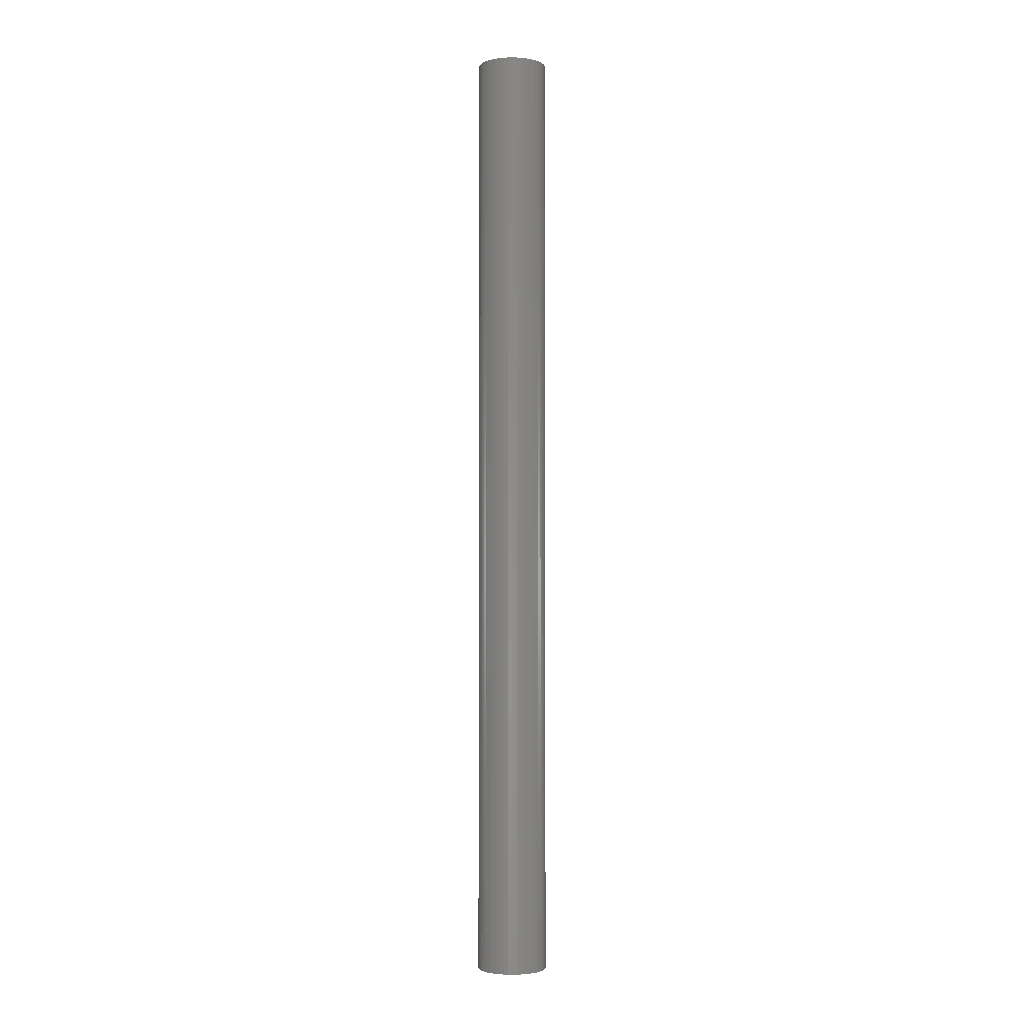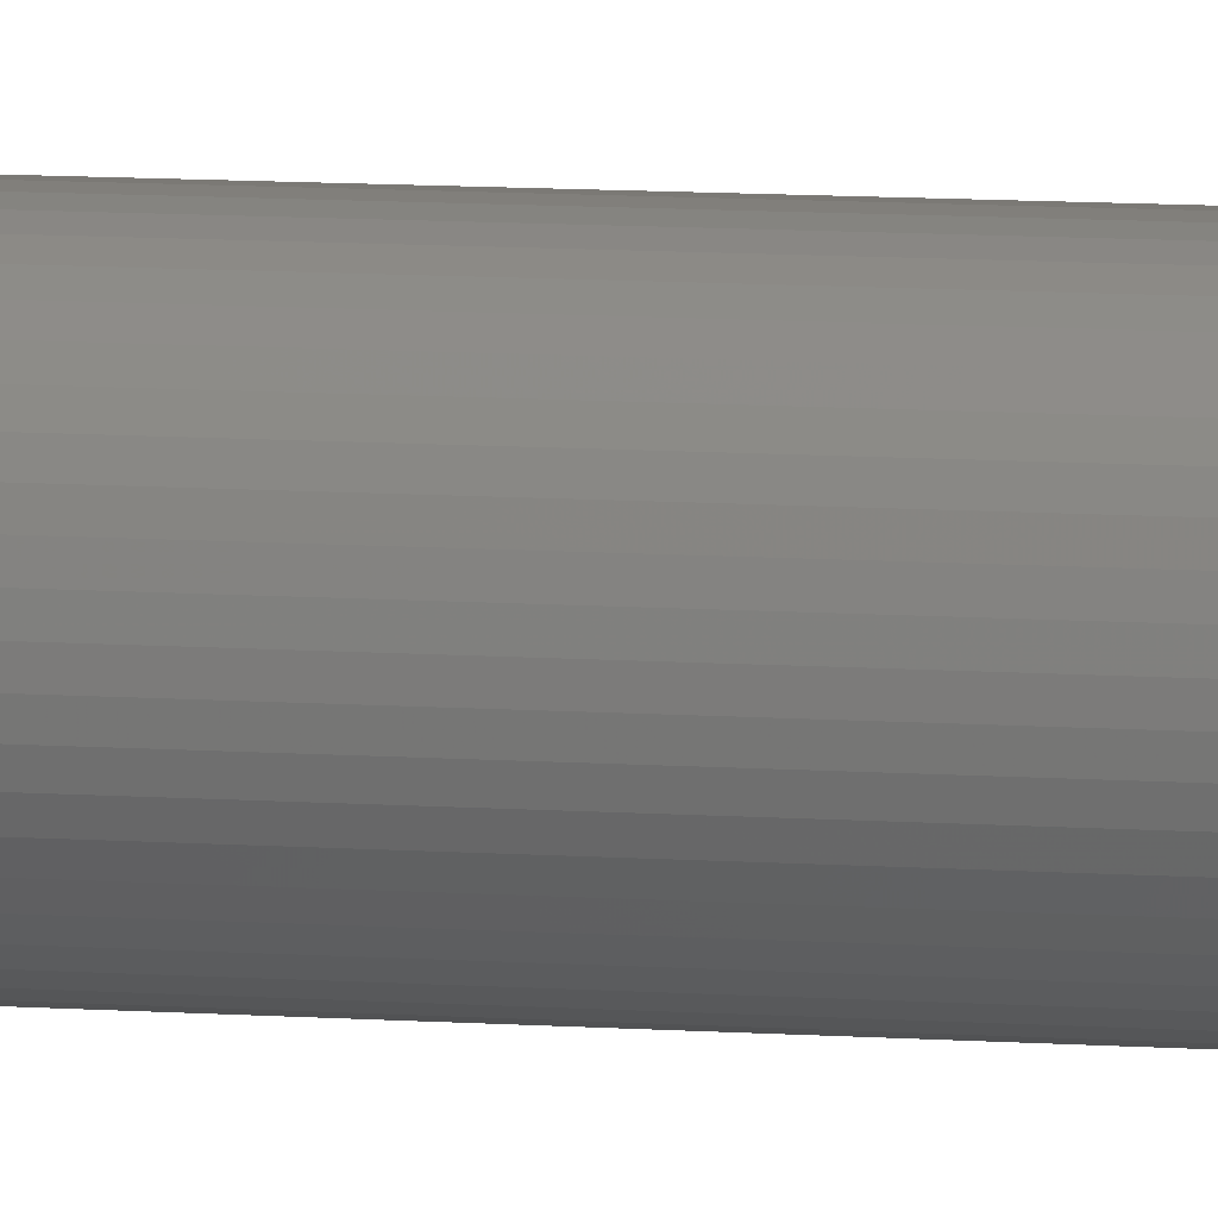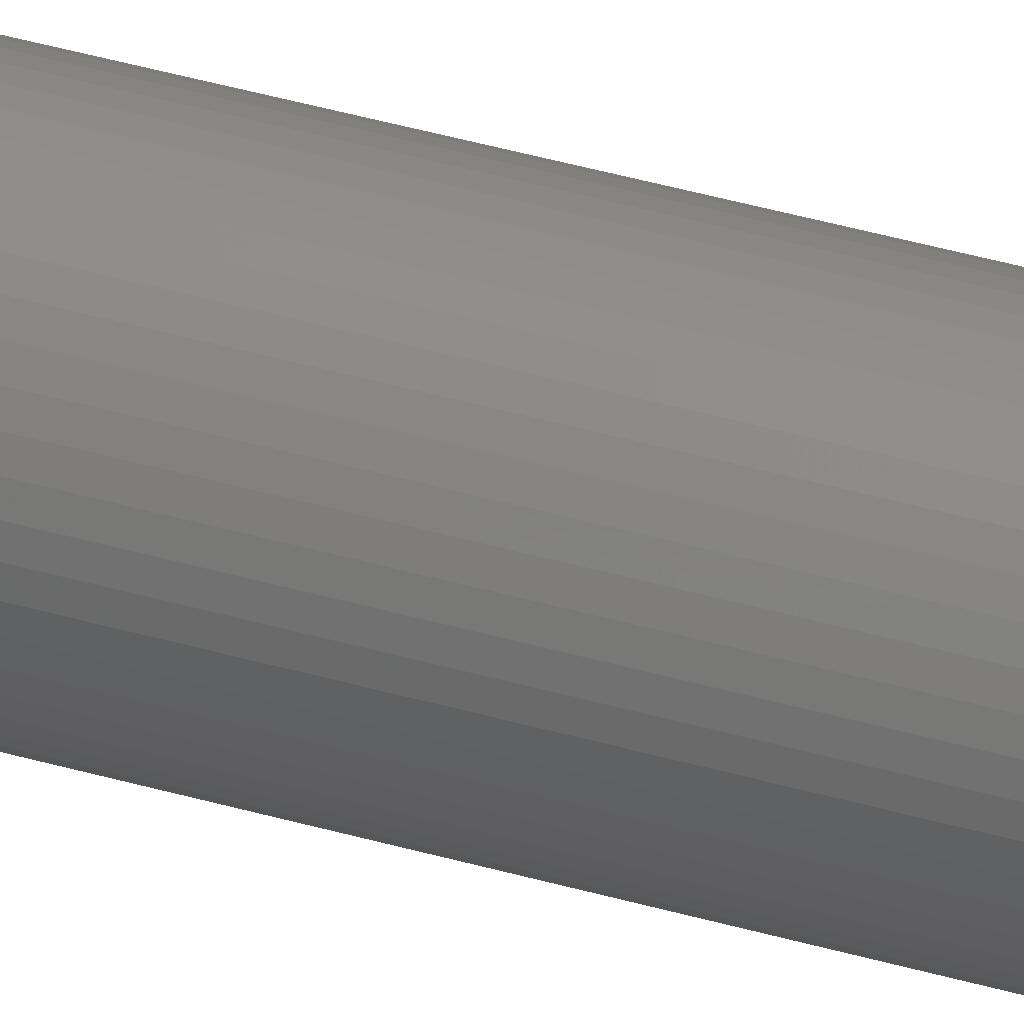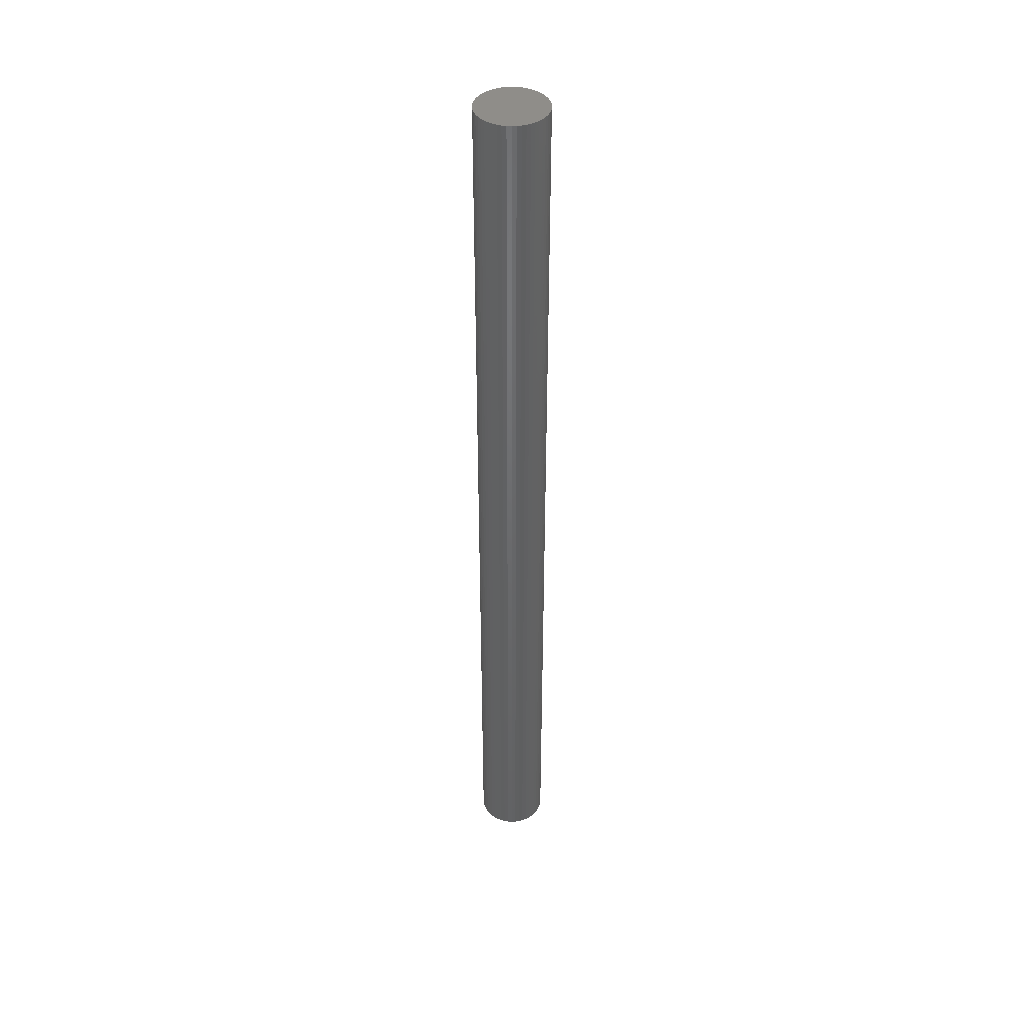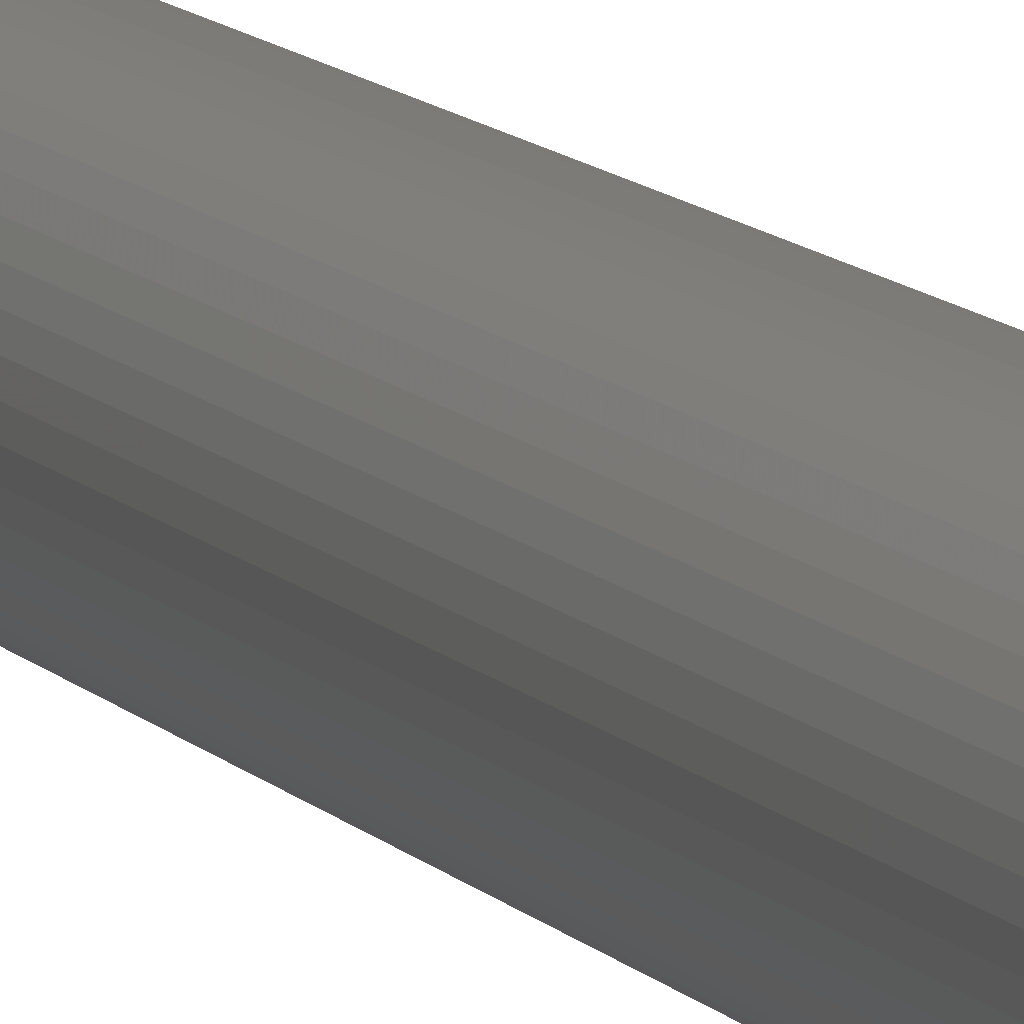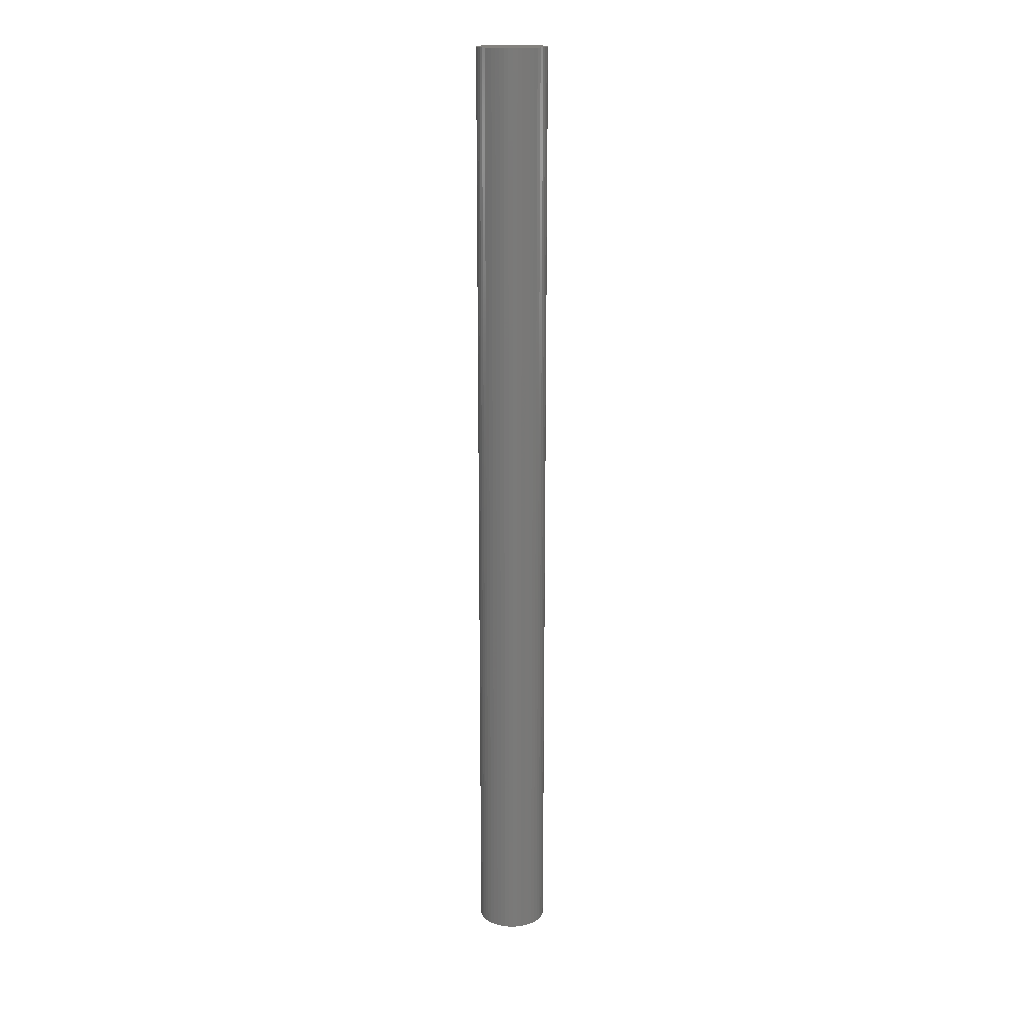
<metadata>
{"format":"stl","ext":"stl","renderer":"f3d","projection":"perspective","resolution":1024,"background":"white","views":[{"elev":-2.7,"azim":-68.9,"up":"+Z"},{"elev":6.6,"azim":104.9,"up":"+Y"},{"elev":40.2,"azim":-70.2,"up":"+Y"},{"elev":41.7,"azim":-3.0,"up":"+Z"},{"elev":8.3,"azim":-18.0,"up":"+Y"},{"elev":17.6,"azim":-91.5,"up":"+Z"}]}
</metadata>
<code>
# stl→obj: 100 verts, 196 faces
v 2.1 0 28.5
v 2.083 0.2632 -28.5
v 2.083 0.2632 28.5
v 2.1 0 -28.5
v 2.034 0.5222 -28.5
v 2.034 0.5222 28.5
v 0.1319 2.096 -28.5
v -0.1319 2.096 28.5
v 0.1319 2.096 28.5
v -0.1319 2.096 -28.5
v 2.083 -0.2632 -28.5
v 2.034 -0.5222 -28.5
v 1.953 -0.7731 -28.5
v 1.953 0.7731 -28.5
v 1.84 -1.012 -28.5
v 1.84 1.012 -28.5
v 1.699 -1.234 -28.5
v 1.699 1.234 -28.5
v 1.531 -1.438 -28.5
v 1.531 1.438 -28.5
v 1.339 -1.618 -28.5
v 1.339 1.618 -28.5
v 1.125 -1.773 -28.5
v 1.125 1.773 -28.5
v 0.8941 -1.9 -28.5
v 0.8941 1.9 -28.5
v 0.6489 -1.997 -28.5
v 0.6489 1.997 -28.5
v 0.3935 -2.063 -28.5
v 0.3935 2.063 -28.5
v 0.1319 -2.096 -28.5
v -0.1319 -2.096 -28.5
v -0.3935 -2.063 -28.5
v -0.3935 2.063 -28.5
v -0.6489 -1.997 -28.5
v -0.6489 1.997 -28.5
v -0.8941 -1.9 -28.5
v -0.8941 1.9 -28.5
v -1.125 -1.773 -28.5
v -1.125 1.773 -28.5
v -1.339 -1.618 -28.5
v -1.339 1.618 -28.5
v -1.531 -1.438 -28.5
v -1.531 1.438 -28.5
v -1.699 -1.234 -28.5
v -1.699 1.234 -28.5
v -1.84 -1.012 -28.5
v -1.84 1.012 -28.5
v -1.953 -0.7731 -28.5
v -1.953 0.7731 -28.5
v -2.034 -0.5222 -28.5
v -2.034 0.5222 -28.5
v -2.083 -0.2632 -28.5
v -2.083 0.2632 -28.5
v -2.1 0 -28.5
v 1.339 1.618 28.5
v 1.531 1.438 28.5
v -1.531 1.438 28.5
v -1.339 1.618 28.5
v 2.083 -0.2632 28.5
v 2.034 -0.5222 28.5
v 1.953 0.7731 28.5
v 1.953 -0.7731 28.5
v 1.84 1.012 28.5
v 1.84 -1.012 28.5
v 1.699 1.234 28.5
v 1.699 -1.234 28.5
v 1.531 -1.438 28.5
v 1.339 -1.618 28.5
v 1.125 1.773 28.5
v 1.125 -1.773 28.5
v 0.8941 1.9 28.5
v 0.8941 -1.9 28.5
v 0.6489 1.997 28.5
v 0.6489 -1.997 28.5
v 0.3935 2.063 28.5
v 0.3935 -2.063 28.5
v 0.1319 -2.096 28.5
v -0.1319 -2.096 28.5
v -0.3935 2.063 28.5
v -0.3935 -2.063 28.5
v -0.6489 1.997 28.5
v -0.6489 -1.997 28.5
v -0.8941 1.9 28.5
v -0.8941 -1.9 28.5
v -1.125 1.773 28.5
v -1.125 -1.773 28.5
v -1.339 -1.618 28.5
v -1.531 -1.438 28.5
v -1.699 1.234 28.5
v -1.699 -1.234 28.5
v -1.84 1.012 28.5
v -1.84 -1.012 28.5
v -1.953 0.7731 28.5
v -1.953 -0.7731 28.5
v -2.034 0.5222 28.5
v -2.034 -0.5222 28.5
v -2.083 0.2632 28.5
v -2.083 -0.2632 28.5
v -2.1 0 28.5
f 1 2 3
f 2 1 4
f 3 5 6
f 5 3 2
f 7 8 9
f 8 7 10
f 11 2 4
f 12 2 11
f 12 5 2
f 13 5 12
f 13 14 5
f 15 14 13
f 15 16 14
f 17 16 15
f 17 18 16
f 19 18 17
f 19 20 18
f 21 20 19
f 21 22 20
f 23 22 21
f 23 24 22
f 25 24 23
f 25 26 24
f 27 26 25
f 27 28 26
f 29 28 27
f 29 30 28
f 31 30 29
f 31 7 30
f 32 7 31
f 32 10 7
f 33 10 32
f 33 34 10
f 35 34 33
f 35 36 34
f 37 36 35
f 37 38 36
f 39 38 37
f 39 40 38
f 41 40 39
f 41 42 40
f 43 42 41
f 43 44 42
f 45 44 43
f 45 46 44
f 47 46 45
f 47 48 46
f 49 48 47
f 49 50 48
f 51 50 49
f 51 52 50
f 53 52 51
f 53 54 52
f 54 53 55
f 20 56 57
f 56 20 22
f 42 58 59
f 58 42 44
f 3 60 1
f 6 60 3
f 6 61 60
f 62 61 6
f 62 63 61
f 64 63 62
f 64 65 63
f 66 65 64
f 66 67 65
f 57 67 66
f 57 68 67
f 56 68 57
f 56 69 68
f 70 69 56
f 70 71 69
f 72 71 70
f 72 73 71
f 74 73 72
f 74 75 73
f 76 75 74
f 76 77 75
f 9 77 76
f 9 78 77
f 8 78 9
f 8 79 78
f 80 79 8
f 80 81 79
f 82 81 80
f 82 83 81
f 84 83 82
f 84 85 83
f 86 85 84
f 86 87 85
f 59 87 86
f 59 88 87
f 58 88 59
f 58 89 88
f 90 89 58
f 90 91 89
f 92 91 90
f 92 93 91
f 94 93 92
f 94 95 93
f 96 95 94
f 96 97 95
f 98 97 96
f 98 99 97
f 99 98 100
f 62 16 64
f 16 62 14
f 26 74 72
f 74 26 28
f 22 70 56
f 70 22 24
f 50 92 48
f 92 50 94
f 46 58 44
f 58 46 90
f 38 86 84
f 86 38 40
f 34 82 80
f 82 34 36
f 25 71 73
f 71 25 23
f 64 18 66
f 18 64 16
f 28 76 74
f 76 28 30
f 52 94 50
f 94 52 96
f 55 98 54
f 98 55 100
f 36 84 82
f 84 36 38
f 10 80 8
f 80 10 34
f 60 4 1
f 4 60 11
f 61 11 60
f 11 61 12
f 23 69 71
f 69 23 21
f 63 12 61
f 12 63 13
f 67 15 65
f 15 67 17
f 43 88 89
f 88 43 41
f 47 95 49
f 95 47 93
f 43 91 45
f 91 43 89
f 53 100 55
f 100 53 99
f 32 78 79
f 78 32 31
f 6 14 62
f 14 6 5
f 66 20 57
f 20 66 18
f 30 9 76
f 9 30 7
f 24 72 70
f 72 24 26
f 48 90 46
f 90 48 92
f 54 96 52
f 96 54 98
f 40 59 86
f 59 40 42
f 65 13 63
f 13 65 15
f 68 17 67
f 17 68 19
f 37 83 85
f 83 37 35
f 49 97 51
f 97 49 95
f 31 77 78
f 77 31 29
f 27 73 75
f 73 27 25
f 21 68 69
f 68 21 19
f 33 79 81
f 79 33 32
f 45 93 47
f 93 45 91
f 51 99 53
f 99 51 97
f 29 75 77
f 75 29 27
f 39 85 87
f 85 39 37
f 35 81 83
f 81 35 33
f 41 87 88
f 87 41 39

</code>
